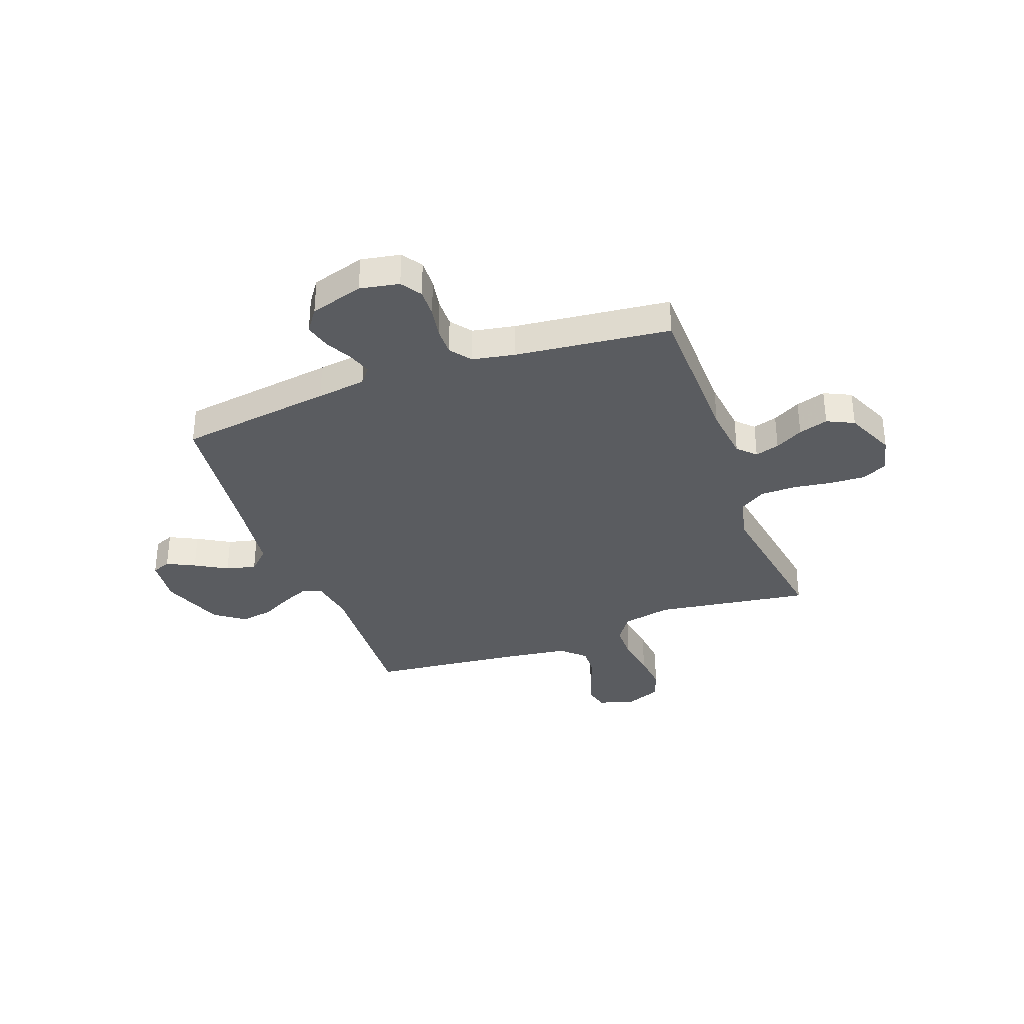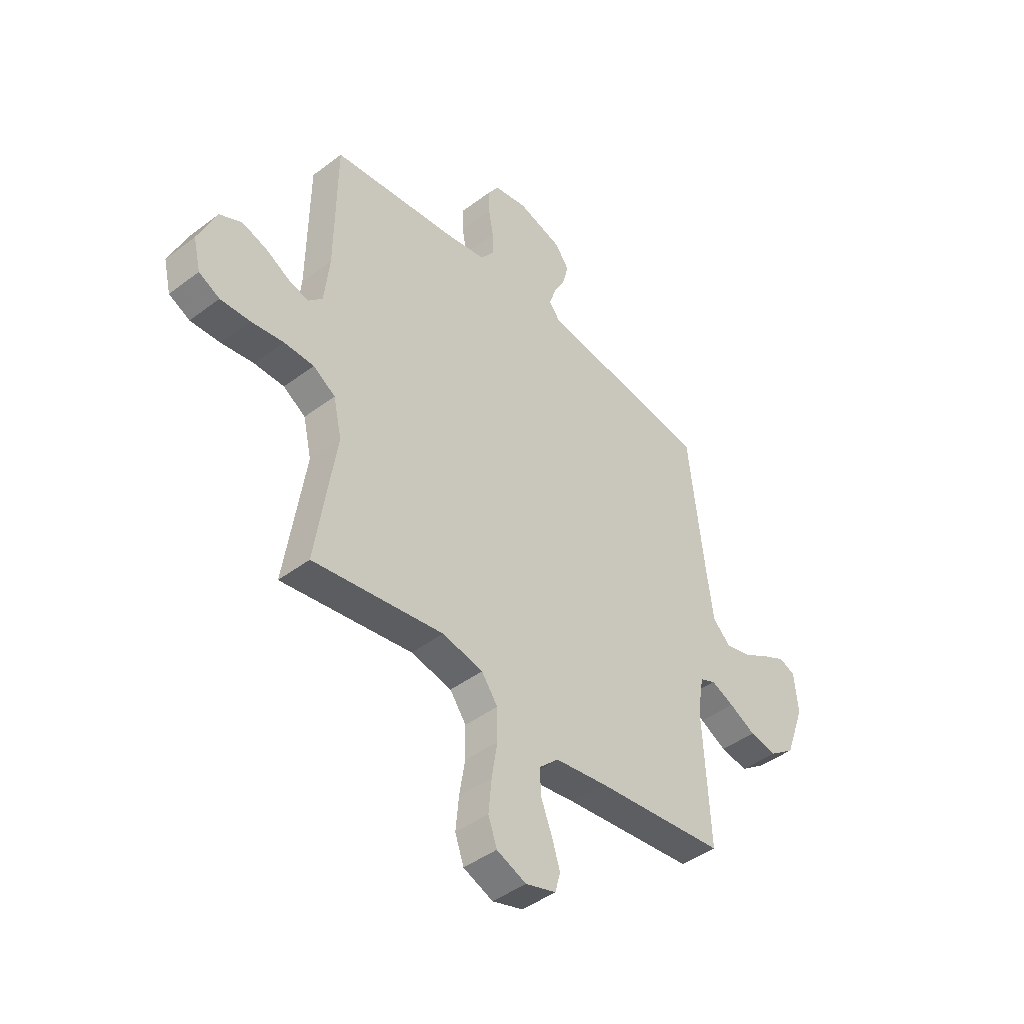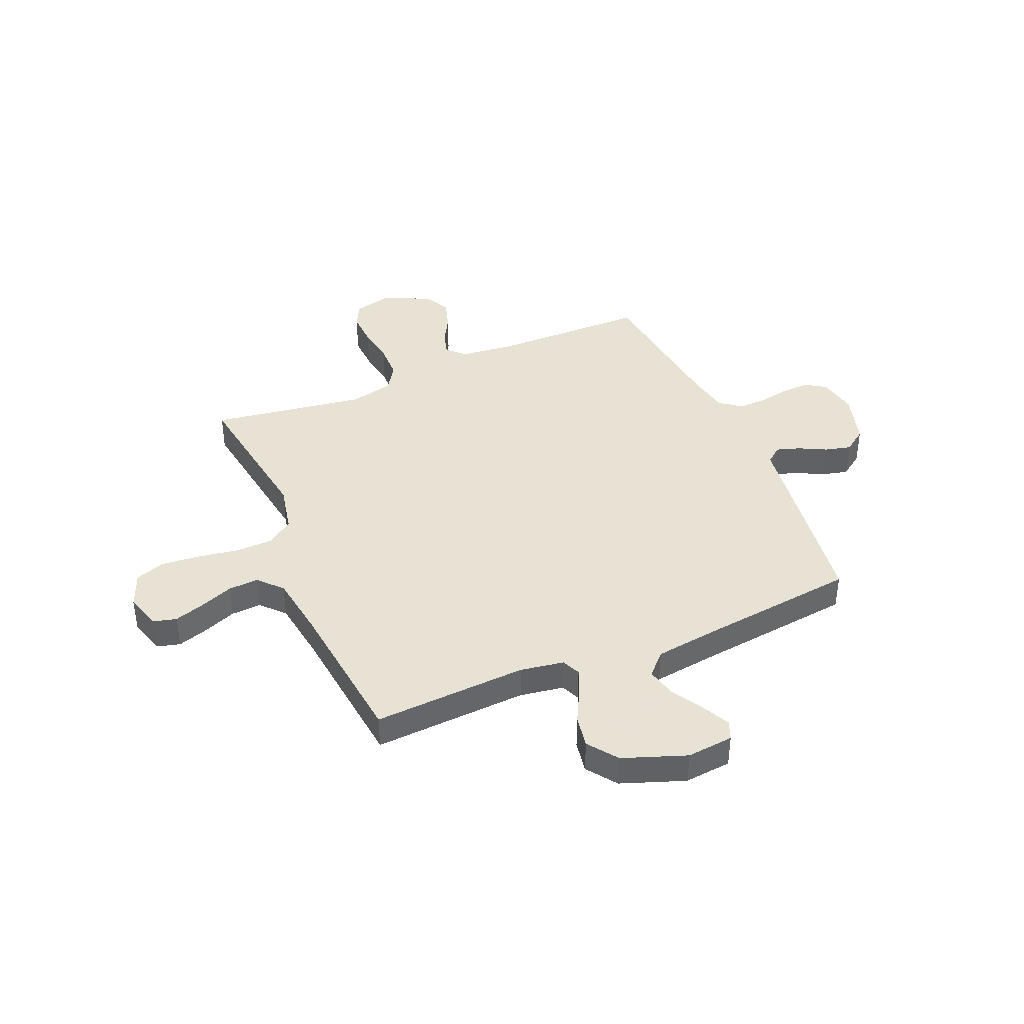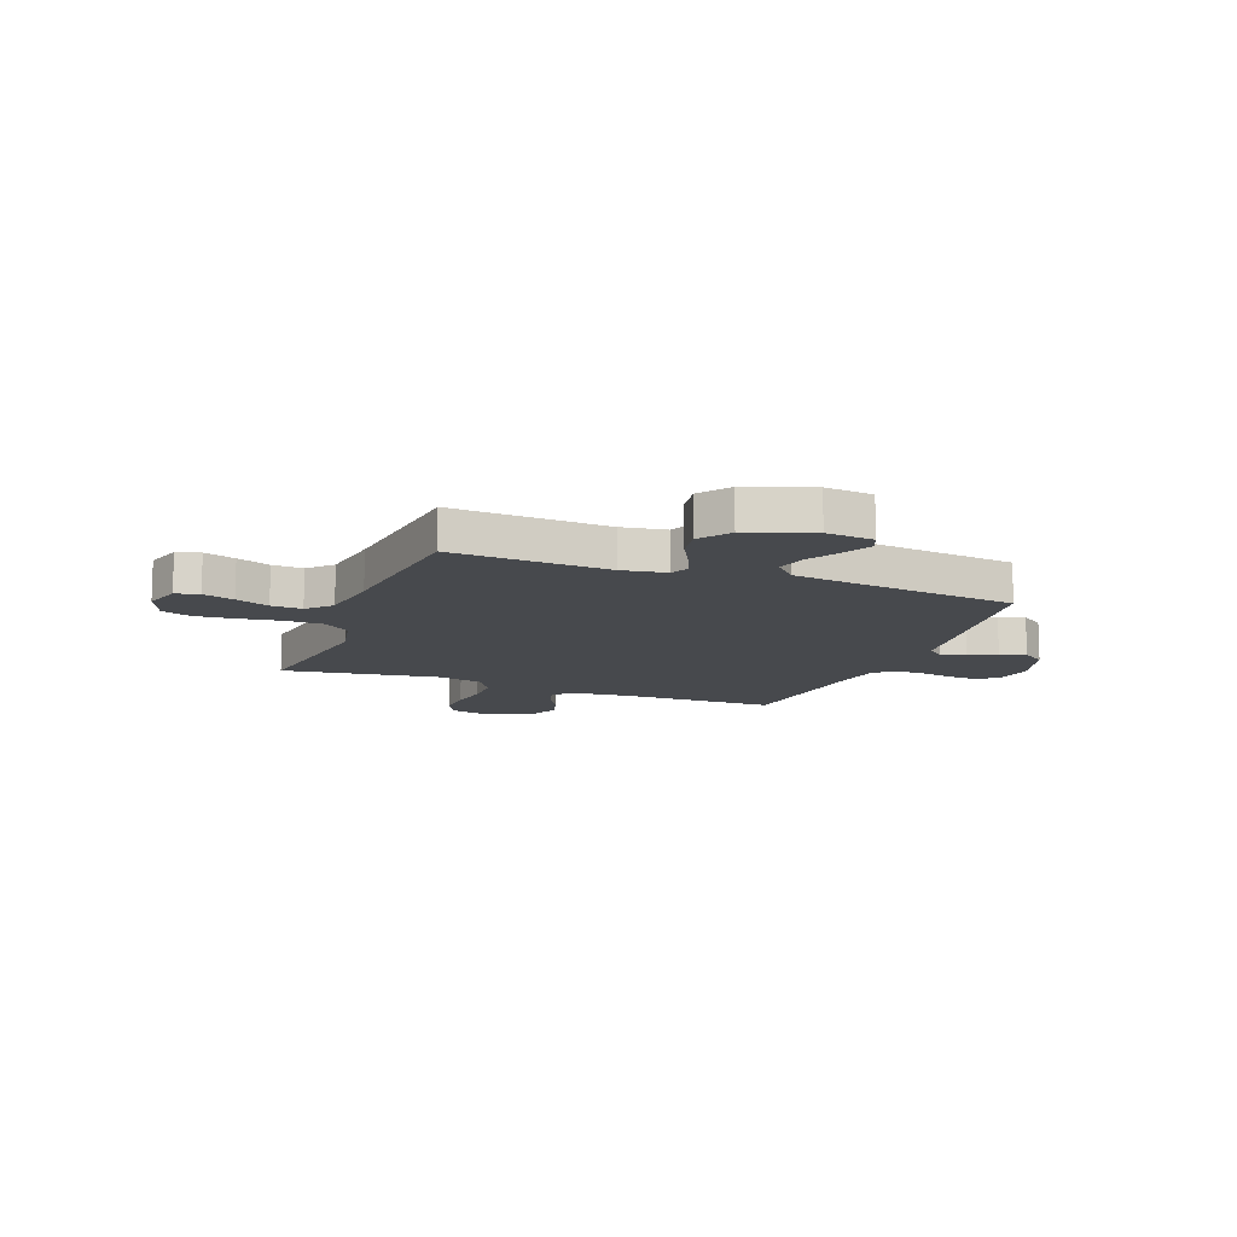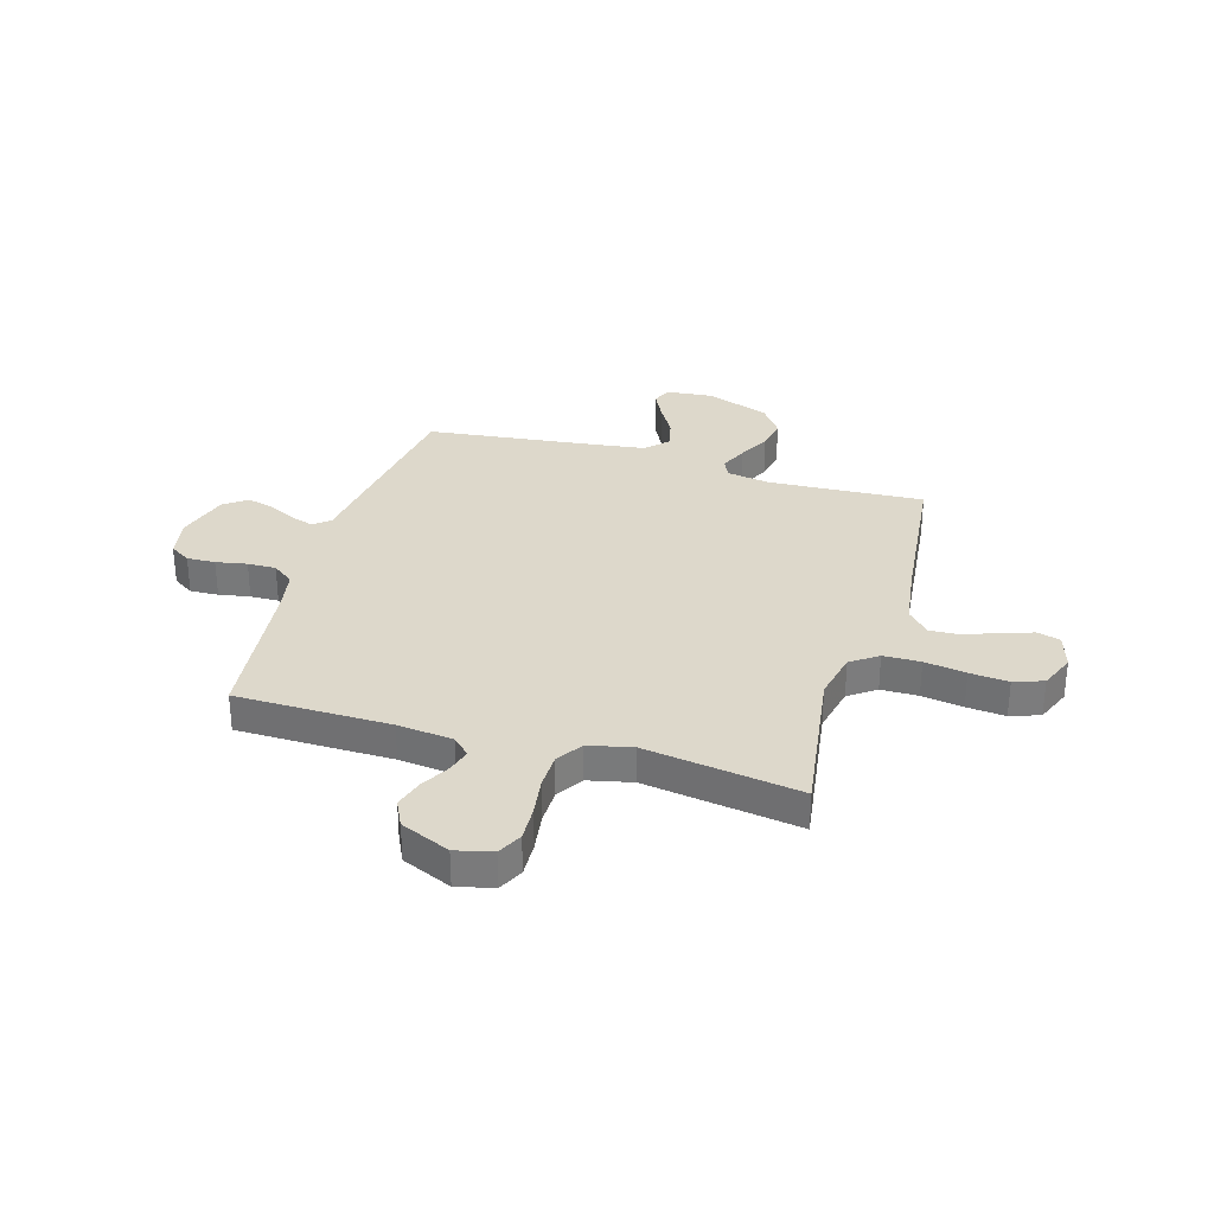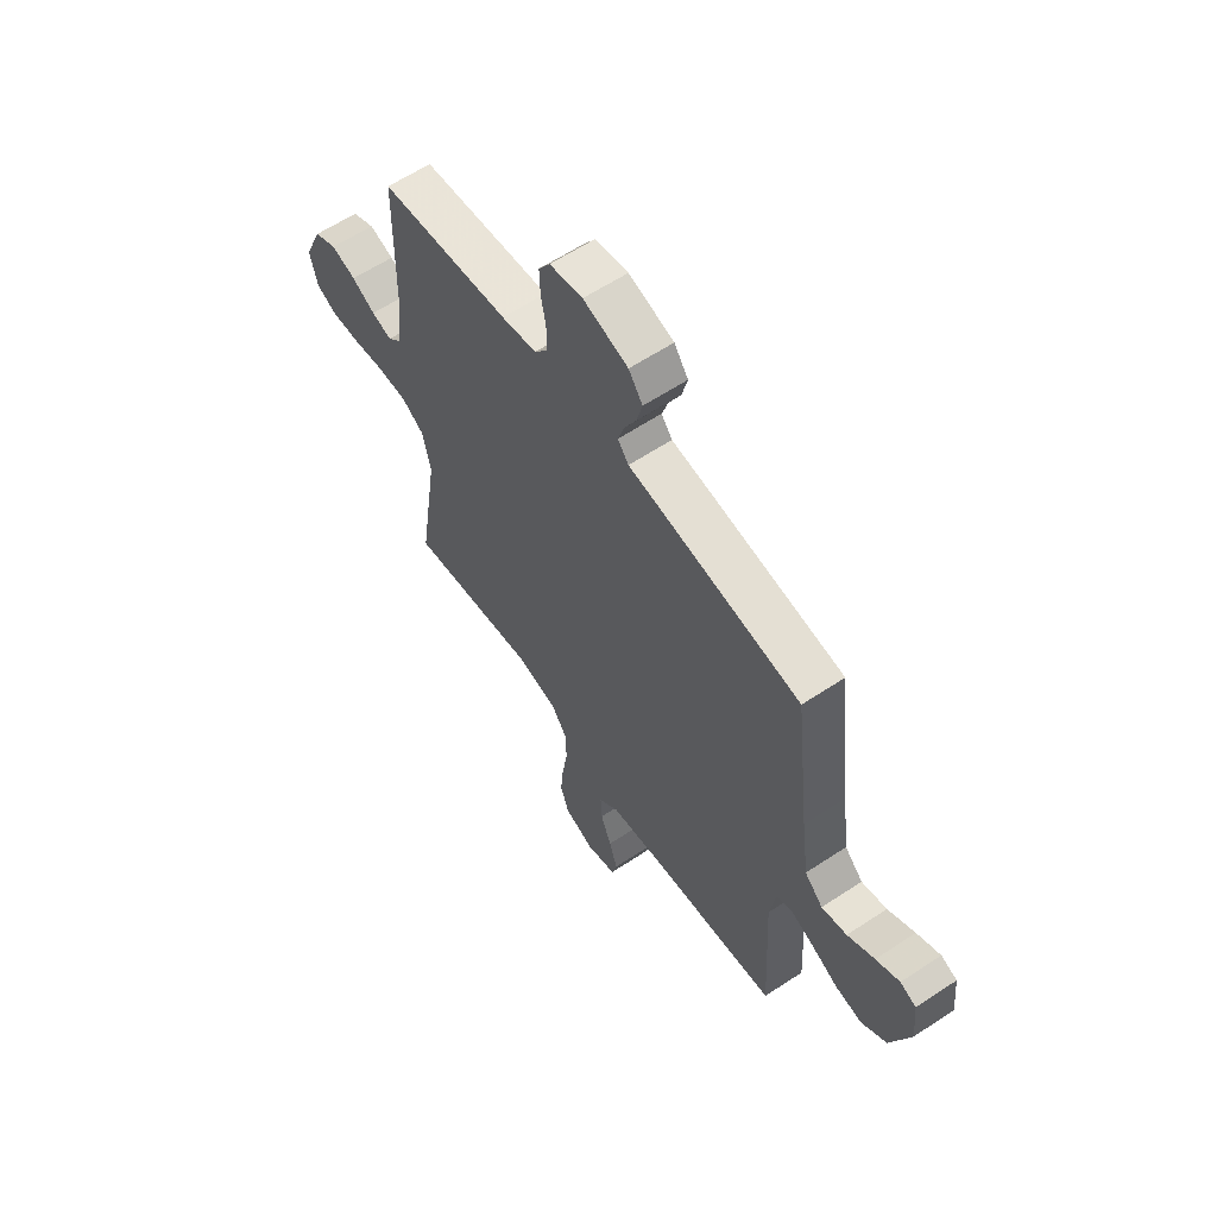
<metadata>
{"format":"obj","ext":"obj","renderer":"f3d","projection":"perspective","resolution":1024,"background":"white","views":[{"elev":-34.1,"azim":20.2,"up":"+Y"},{"elev":-43.8,"azim":131.7,"up":"+Z"},{"elev":40.6,"azim":-113.2,"up":"+Y"},{"elev":-12.4,"azim":-111.1,"up":"+Y"},{"elev":31.5,"azim":106.4,"up":"+Y"},{"elev":60.8,"azim":-124.1,"up":"+Z"}]}
</metadata>
<code>
v 0.5 0.07 -0.5
v 0.2 0.07 -0.456
v 0.106 0.07 -0.476
v 0.069 0.07 -0.528
v 0.068 0.07 -0.6
v 0.081 0.07 -0.68
v 0.088 0.07 -0.755
v 0.068 0.07 -0.812
v 0 0.07 -0.84
v -0.07 0.07 -0.819
v -0.082 0.07 -0.774
v -0.063 0.07 -0.714
v -0.038 0.07 -0.65
v -0.035 0.07 -0.591
v -0.08 0.07 -0.549
v -0.2 0.07 -0.532
v -0.5 0.07 -0.5
v -0.484 0.07 -0.2
v -0.498 0.07 -0.115
v -0.534 0.07 -0.099
v -0.587 0.07 -0.122
v -0.648 0.07 -0.154
v -0.711 0.07 -0.165
v -0.769 0.07 -0.123
v -0.814 0.07 0
v -0.805 0.07 0.091
v -0.768 0.07 0.106
v -0.714 0.07 0.079
v -0.652 0.07 0.043
v -0.594 0.07 0.029
v -0.552 0.07 0.07
v -0.535 0.07 0.2
v -0.5 0.07 0.5
v -0.2 0.07 0.543
v -0.105 0.07 0.556
v -0.08 0.07 0.588
v -0.095 0.07 0.634
v -0.122 0.07 0.686
v -0.135 0.07 0.737
v -0.103 0.07 0.782
v 0 0.07 0.813
v 0.076 0.07 0.799
v 0.102 0.07 0.759
v 0.1 0.07 0.704
v 0.089 0.07 0.644
v 0.088 0.07 0.589
v 0.119 0.07 0.548
v 0.2 0.07 0.533
v 0.5 0.07 0.5
v 0.504 0.07 0.2
v 0.516 0.07 0.092
v 0.549 0.07 0.059
v 0.596 0.07 0.073
v 0.65 0.07 0.103
v 0.707 0.07 0.121
v 0.759 0.07 0.096
v 0.801 0.07 0
v 0.784 0.07 -0.071
v 0.736 0.07 -0.095
v 0.668 0.07 -0.092
v 0.593 0.07 -0.081
v 0.524 0.07 -0.082
v 0.473 0.07 -0.115
v 0.454 0.07 -0.2
v 0.5 0 -0.5
v 0.2 0 -0.456
v 0.106 0 -0.476
v 0.069 0 -0.528
v 0.068 0 -0.6
v 0.081 0 -0.68
v 0.088 0 -0.755
v 0.068 0 -0.812
v 0 0 -0.84
v -0.07 0 -0.819
v -0.082 0 -0.774
v -0.063 0 -0.714
v -0.038 0 -0.65
v -0.035 0 -0.591
v -0.08 0 -0.549
v -0.2 0 -0.532
v -0.5 0 -0.5
v -0.484 0 -0.2
v -0.498 0 -0.115
v -0.534 0 -0.099
v -0.587 0 -0.122
v -0.648 0 -0.154
v -0.711 0 -0.165
v -0.769 0 -0.123
v -0.814 0 0
v -0.805 0 0.091
v -0.768 0 0.106
v -0.714 0 0.079
v -0.652 0 0.043
v -0.594 0 0.029
v -0.552 0 0.07
v -0.535 0 0.2
v -0.5 0 0.5
v -0.2 0 0.543
v -0.105 0 0.556
v -0.08 0 0.588
v -0.095 0 0.634
v -0.122 0 0.686
v -0.135 0 0.737
v -0.103 0 0.782
v 0 0 0.813
v 0.076 0 0.799
v 0.102 0 0.759
v 0.1 0 0.704
v 0.089 0 0.644
v 0.088 0 0.589
v 0.119 0 0.548
v 0.2 0 0.533
v 0.5 0 0.5
v 0.504 0 0.2
v 0.516 0 0.092
v 0.549 0 0.059
v 0.596 0 0.073
v 0.65 0 0.103
v 0.707 0 0.121
v 0.759 0 0.096
v 0.801 0 0
v 0.784 0 -0.071
v 0.736 0 -0.095
v 0.668 0 -0.092
v 0.593 0 -0.081
v 0.524 0 -0.082
v 0.473 0 -0.115
v 0.454 0 -0.2
f 58 59 60 61
f 58 61 62
f 57 58 62
f 56 57 62
f 53 54 55 56
f 52 53 56 62
f 51 52 62 63
f 48 49 50
f 47 48 50 51
f 42 43 44 45
f 42 45 46
f 41 42 46
f 40 41 46
f 37 38 39 40
f 36 37 40 46
f 35 36 46 47
f 32 33 34 35
f 31 32 35 47
f 26 27 28 29
f 24 25 26 29
f 24 29 30
f 21 22 23 24
f 20 21 24 30
f 19 20 30 31
f 16 17 18
f 15 16 18 19
f 14 15 19 31
f 10 11 12 13
f 8 9 10 13
f 8 13 14
f 5 6 7 8
f 5 8 14
f 4 5 14 31
f 64 1 2
f 64 2 3
f 63 64 3
f 51 63 3
f 47 51 3
f 3 4 31 47
f 125 124 123 122
f 126 125 122
f 126 122 121
f 126 121 120
f 120 119 118 117
f 126 120 117 116
f 127 126 116 115
f 114 113 112
f 115 114 112 111
f 109 108 107 106
f 110 109 106
f 110 106 105
f 110 105 104
f 104 103 102 101
f 110 104 101 100
f 111 110 100 99
f 99 98 97 96
f 111 99 96 95
f 93 92 91 90
f 93 90 89 88
f 94 93 88
f 88 87 86 85
f 94 88 85 84
f 95 94 84 83
f 82 81 80
f 83 82 80 79
f 95 83 79 78
f 77 76 75 74
f 77 74 73 72
f 78 77 72
f 72 71 70 69
f 78 72 69
f 95 78 69 68
f 66 65 128
f 67 66 128
f 67 128 127
f 67 127 115
f 67 115 111
f 111 95 68 67
f 1 65 66 2
f 2 66 67 3
f 3 67 68 4
f 4 68 69 5
f 5 69 70 6
f 6 70 71 7
f 7 71 72 8
f 8 72 73 9
f 9 73 74 10
f 10 74 75 11
f 11 75 76 12
f 12 76 77 13
f 13 77 78 14
f 14 78 79 15
f 15 79 80 16
f 16 80 81 17
f 17 81 82 18
f 18 82 83 19
f 19 83 84 20
f 20 84 85 21
f 21 85 86 22
f 22 86 87 23
f 23 87 88 24
f 24 88 89 25
f 25 89 90 26
f 26 90 91 27
f 27 91 92 28
f 28 92 93 29
f 29 93 94 30
f 30 94 95 31
f 31 95 96 32
f 32 96 97 33
f 33 97 98 34
f 34 98 99 35
f 35 99 100 36
f 36 100 101 37
f 37 101 102 38
f 38 102 103 39
f 39 103 104 40
f 40 104 105 41
f 41 105 106 42
f 42 106 107 43
f 43 107 108 44
f 44 108 109 45
f 45 109 110 46
f 46 110 111 47
f 47 111 112 48
f 48 112 113 49
f 49 113 114 50
f 50 114 115 51
f 51 115 116 52
f 52 116 117 53
f 53 117 118 54
f 54 118 119 55
f 55 119 120 56
f 56 120 121 57
f 57 121 122 58
f 58 122 123 59
f 59 123 124 60
f 60 124 125 61
f 61 125 126 62
f 62 126 127 63
f 63 127 128 64
f 64 128 65 1

</code>
